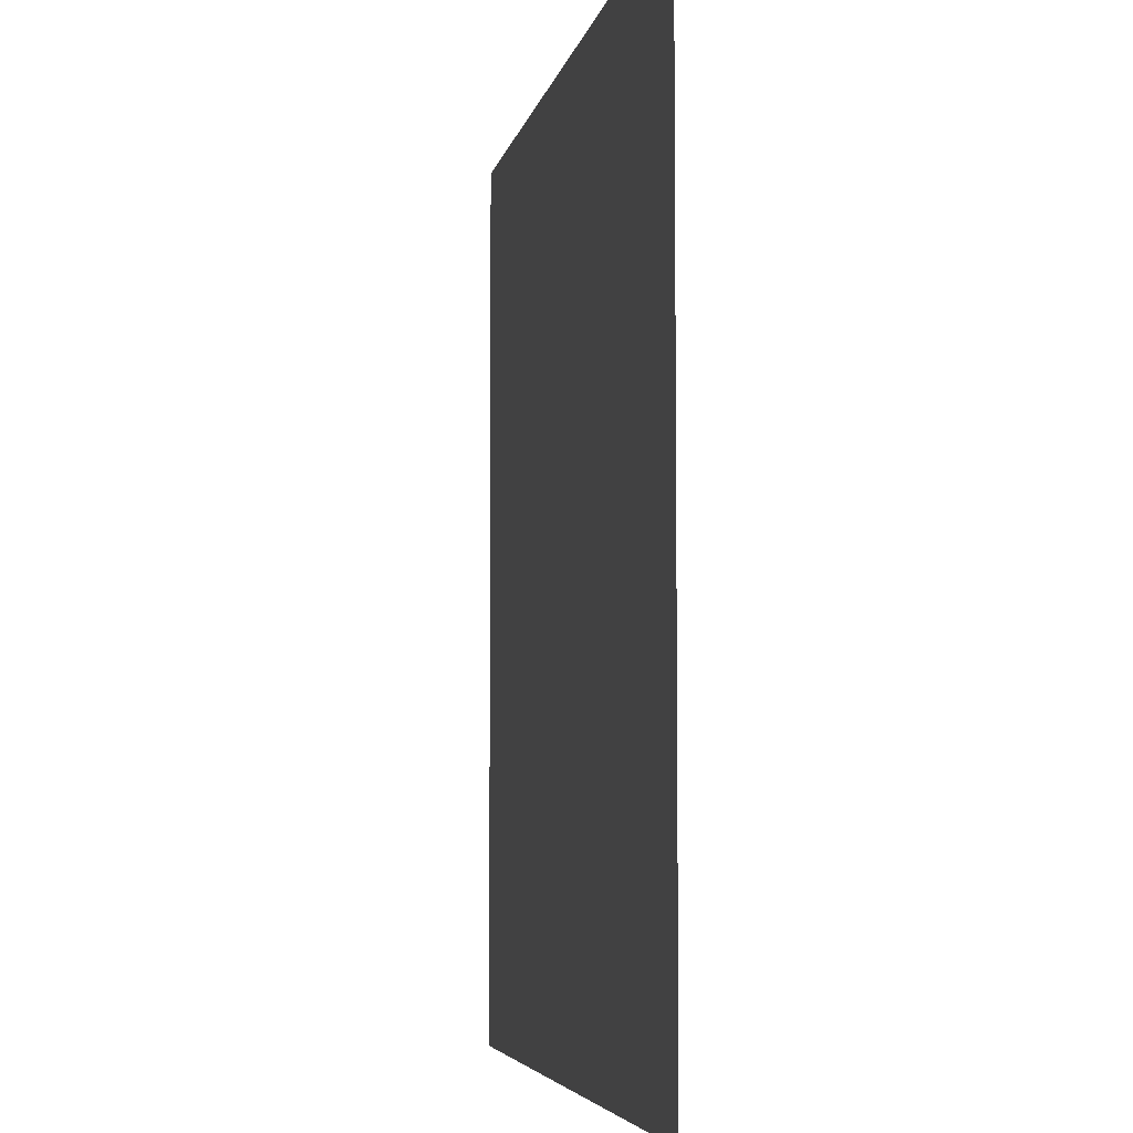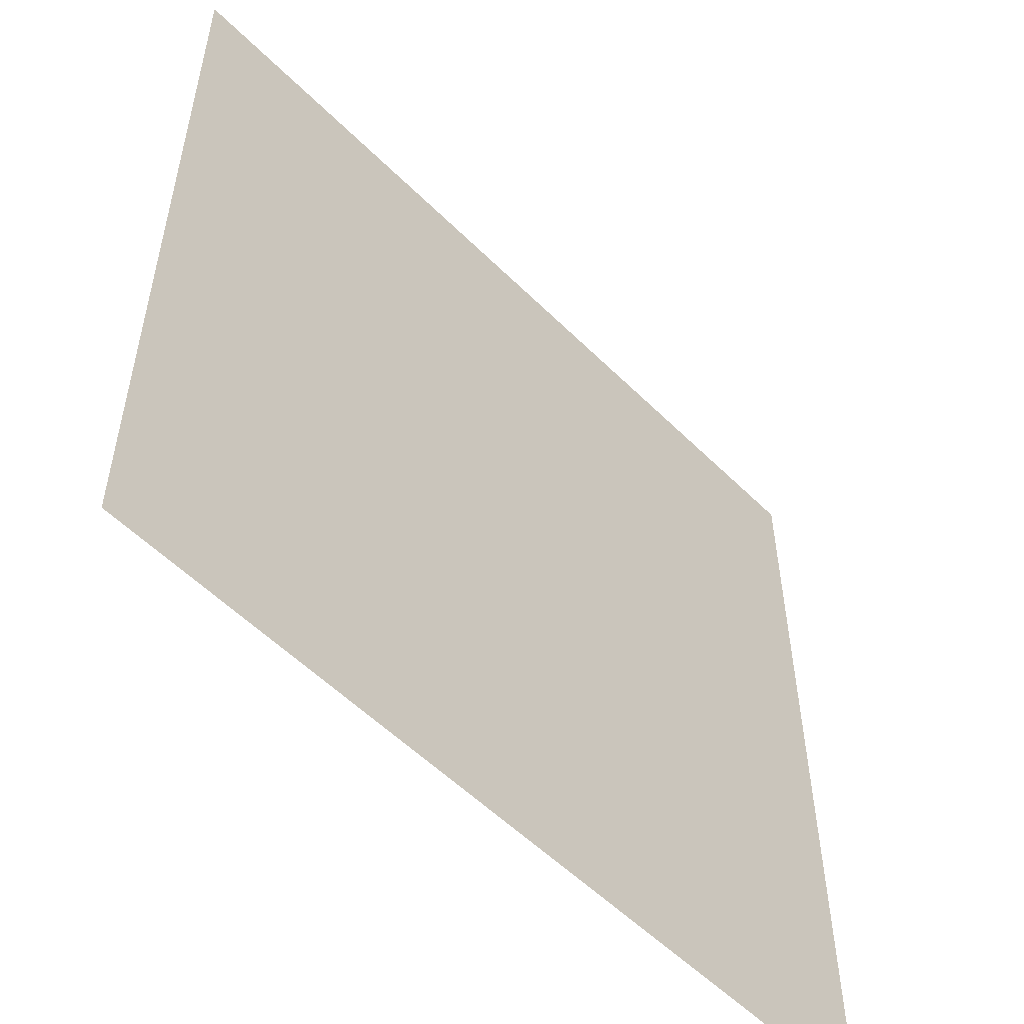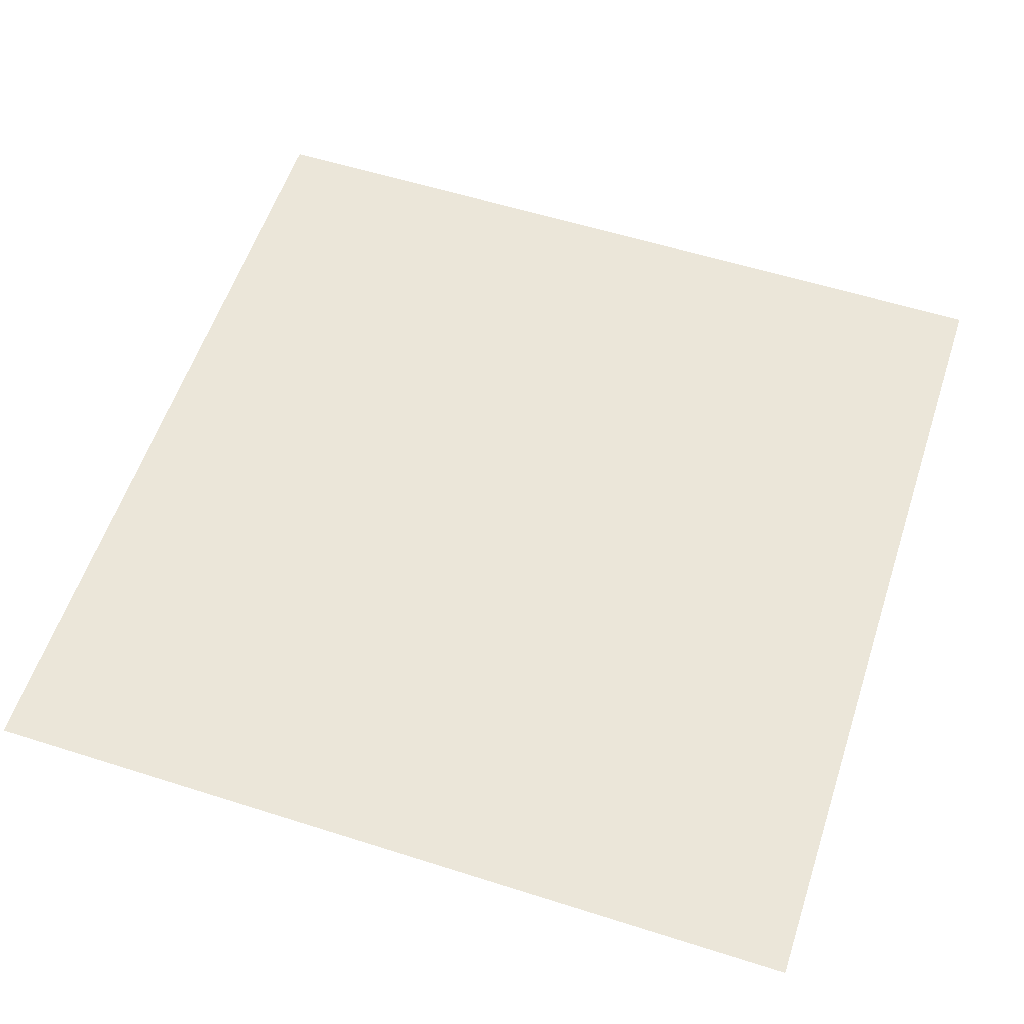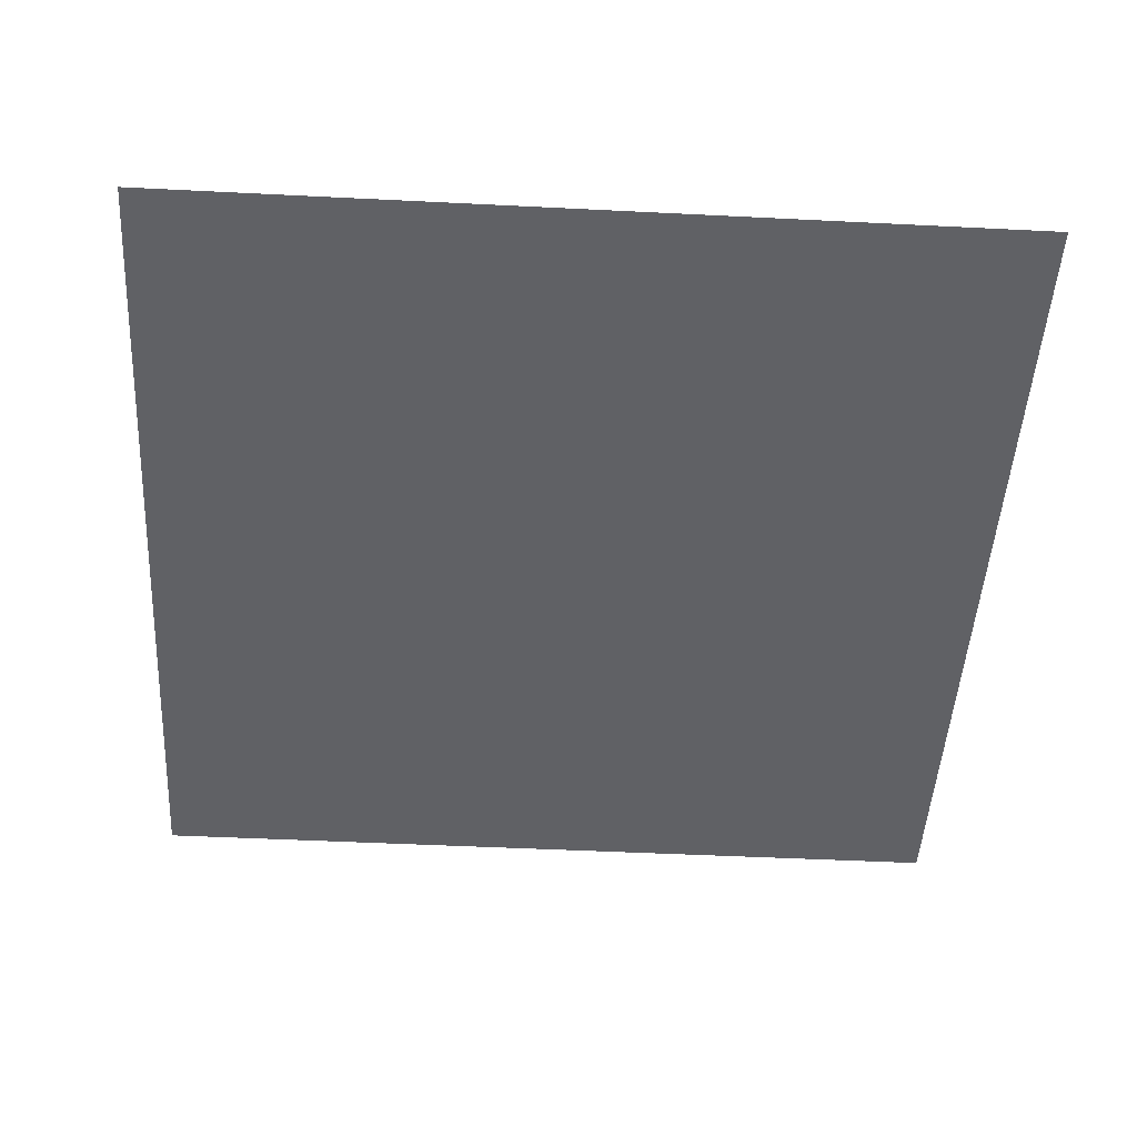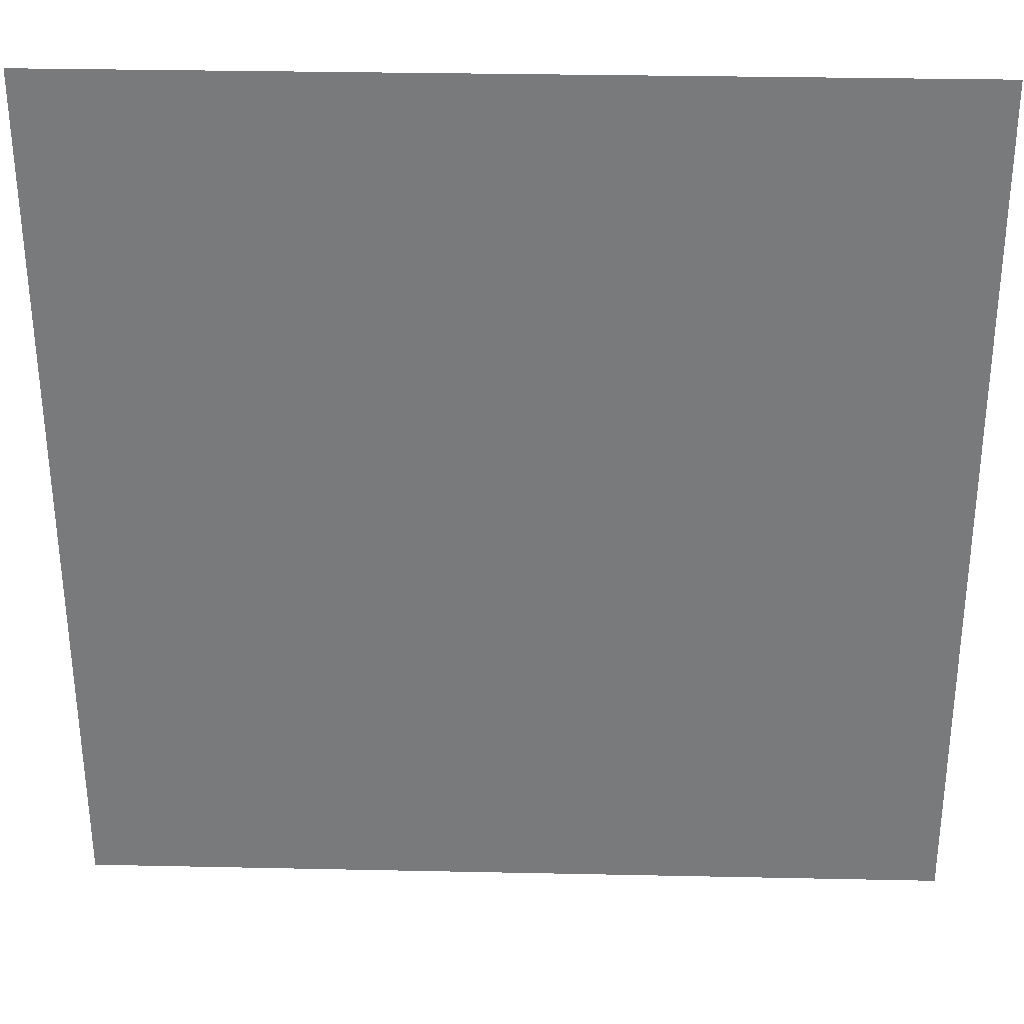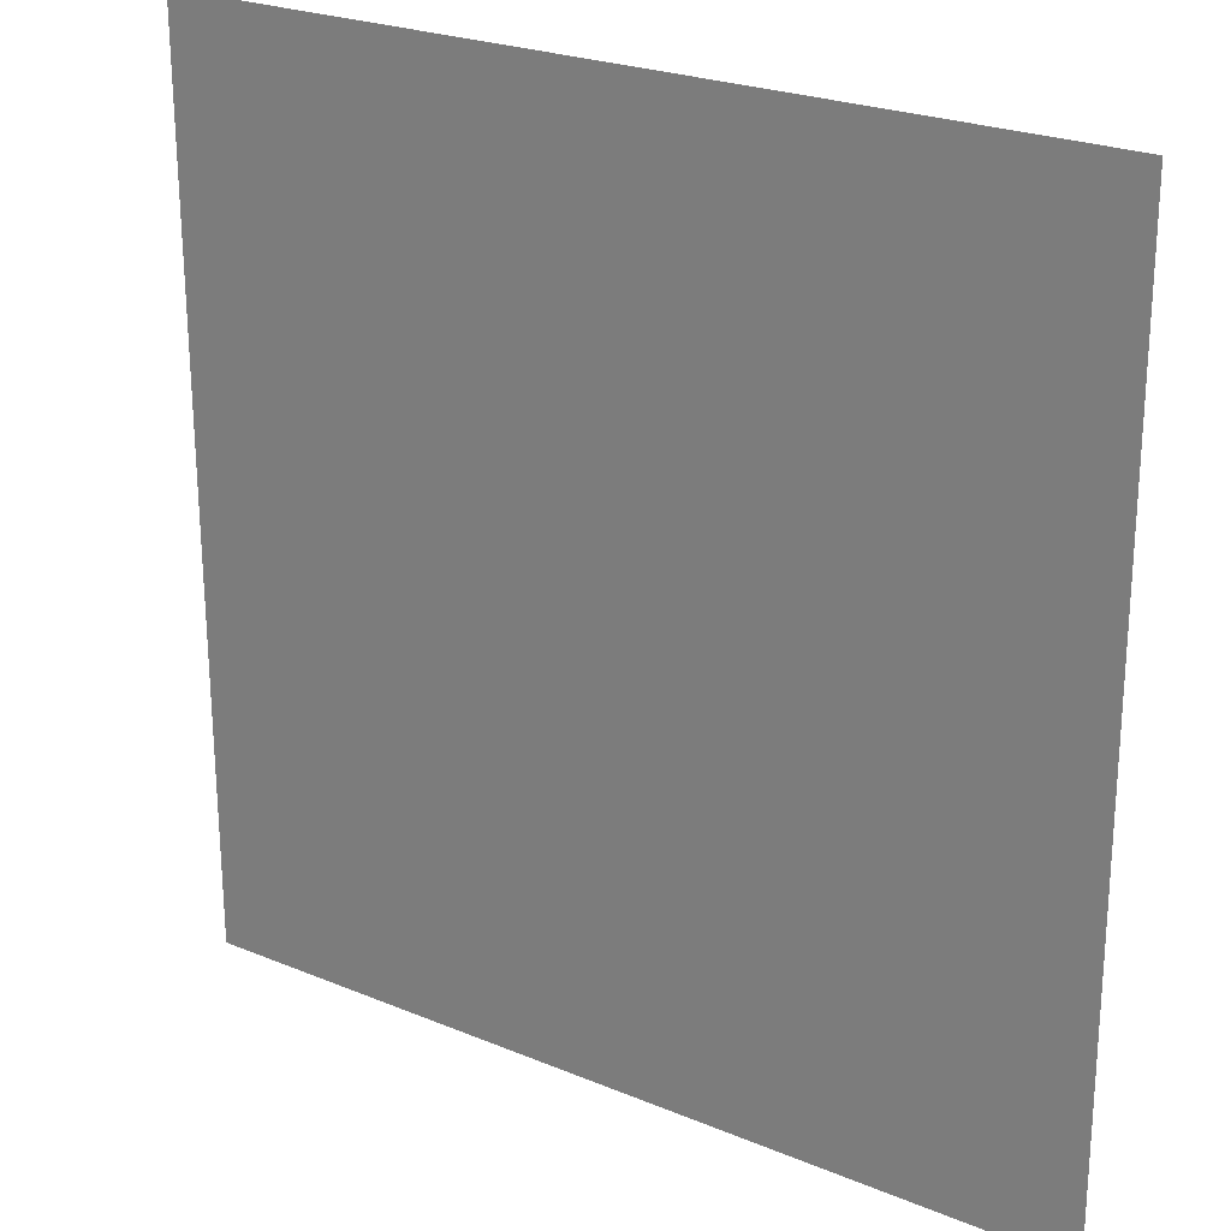
<metadata>
{"format":"obj","ext":"obj","renderer":"f3d","projection":"perspective","resolution":1024,"background":"white","views":[{"elev":-5.0,"azim":-100.2,"up":"+Z"},{"elev":-54.9,"azim":133.8,"up":"+Z"},{"elev":57.1,"azim":18.3,"up":"+Y"},{"elev":-48.3,"azim":-3.2,"up":"+Y"},{"elev":31.8,"azim":-178.3,"up":"+Z"},{"elev":24.2,"azim":-145.5,"up":"+Z"}]}
</metadata>
<code>
g Box_Geo05_mBox_light_geo
v -0.03153 0.05549 0.03144
v 0.03068 0.05549 0.03144
v -0.03171 0.05549 -0.03145
v 0.0305 0.05549 -0.03145
g Box_Geo05_mBox_light_geo_0
f 4 3 1
f 2 4 1

</code>
